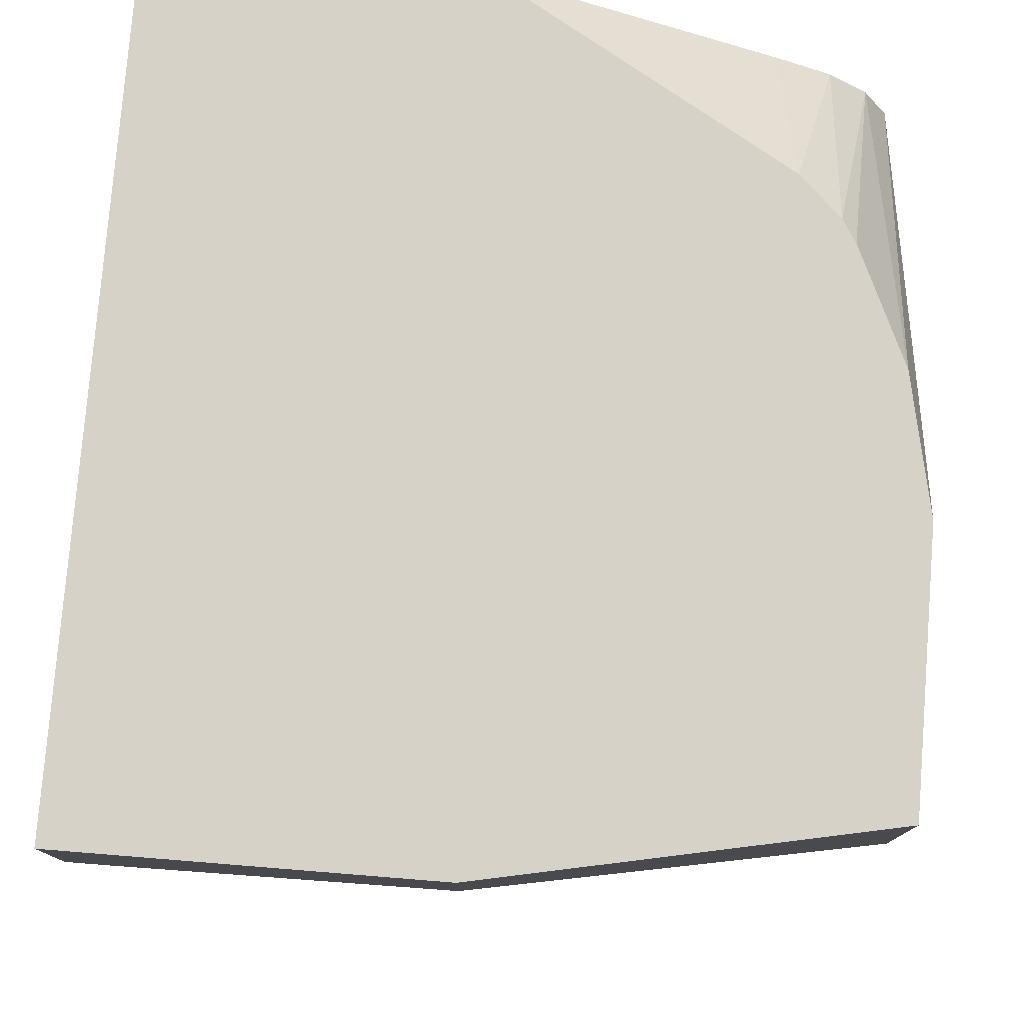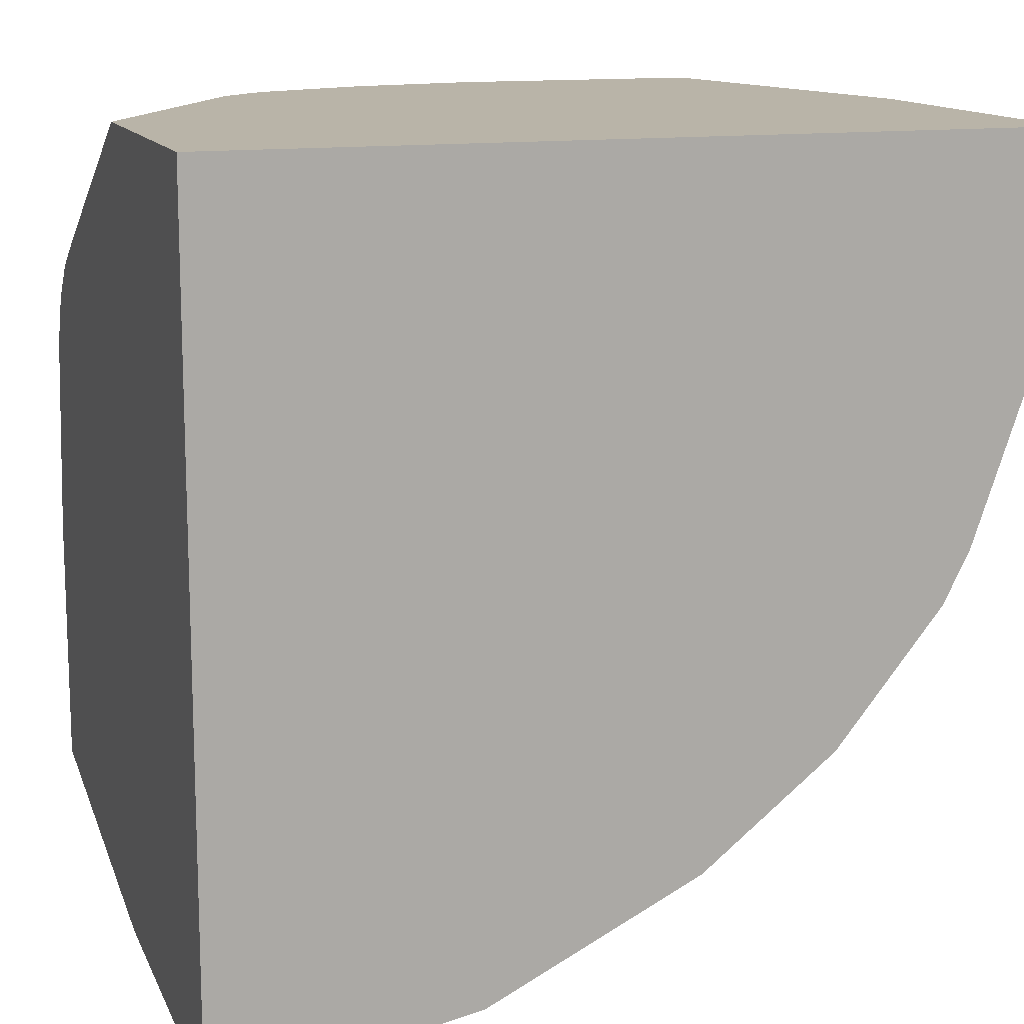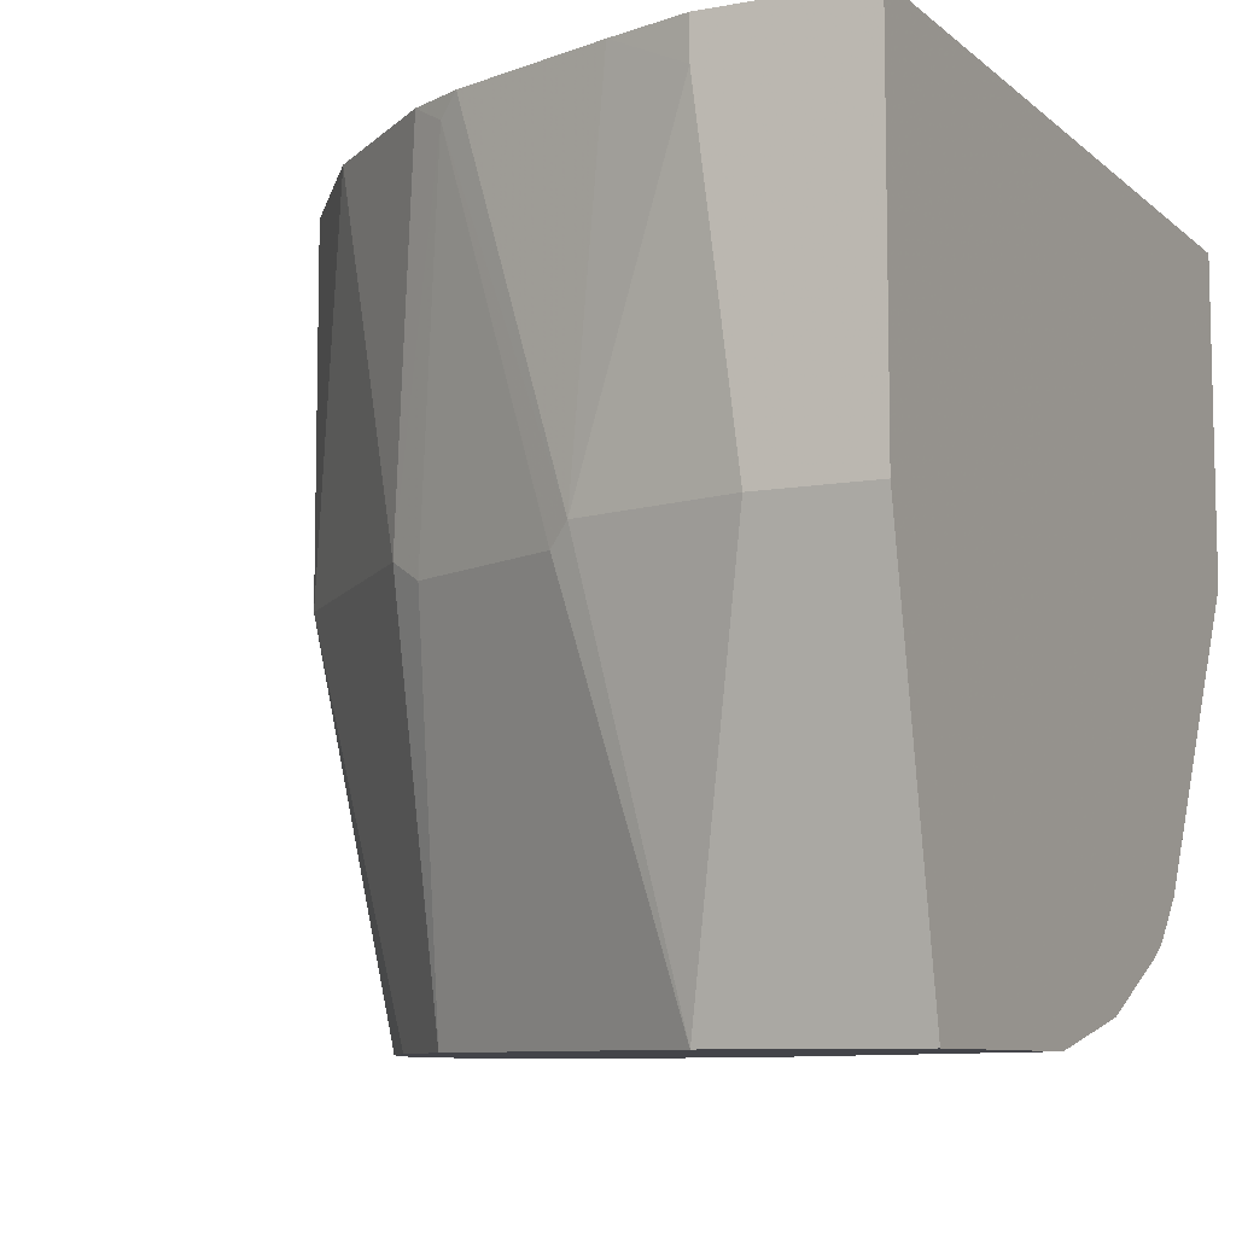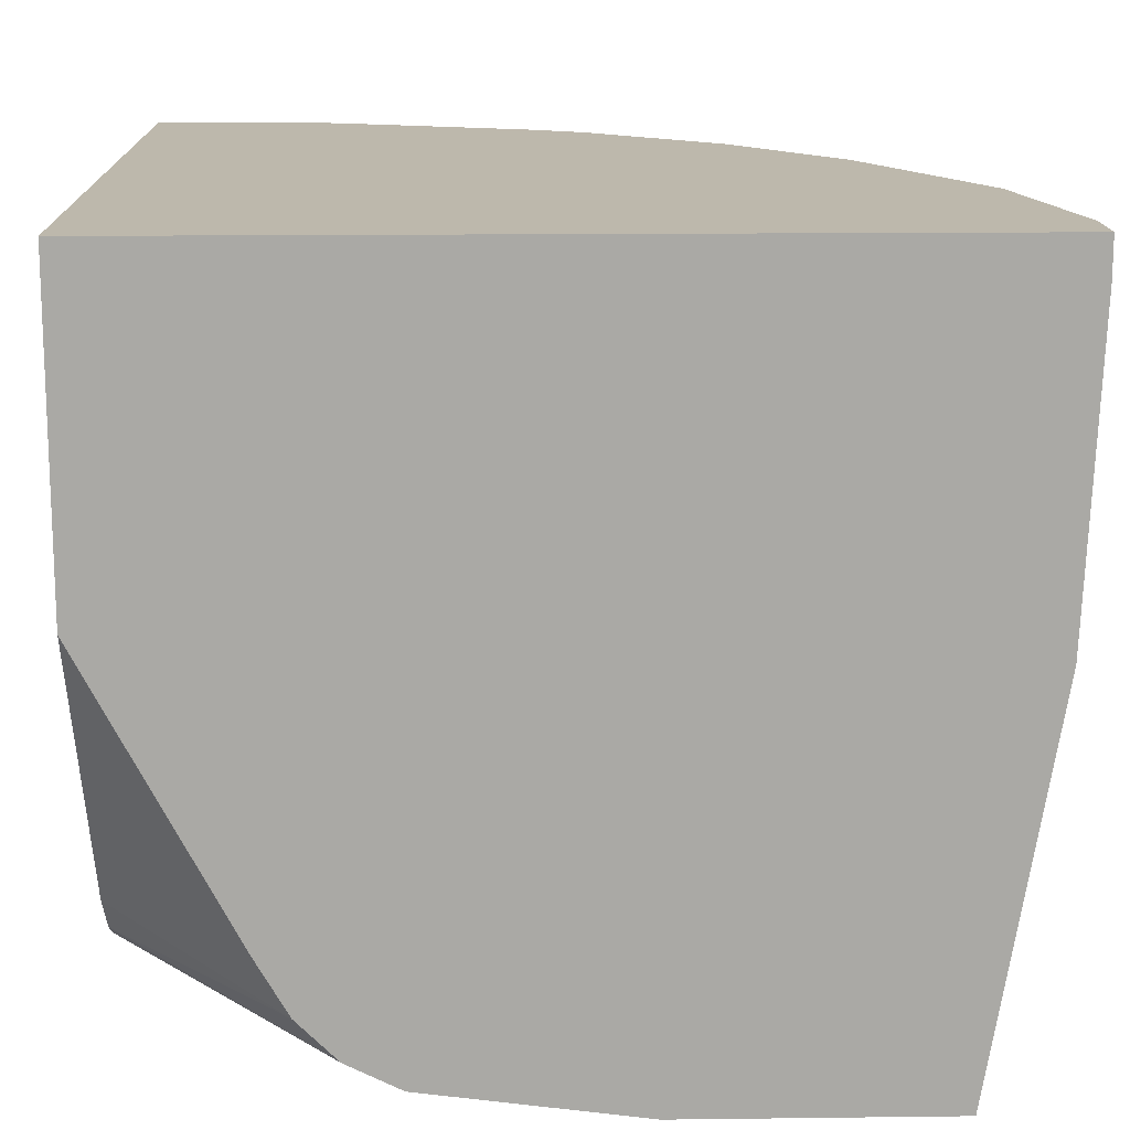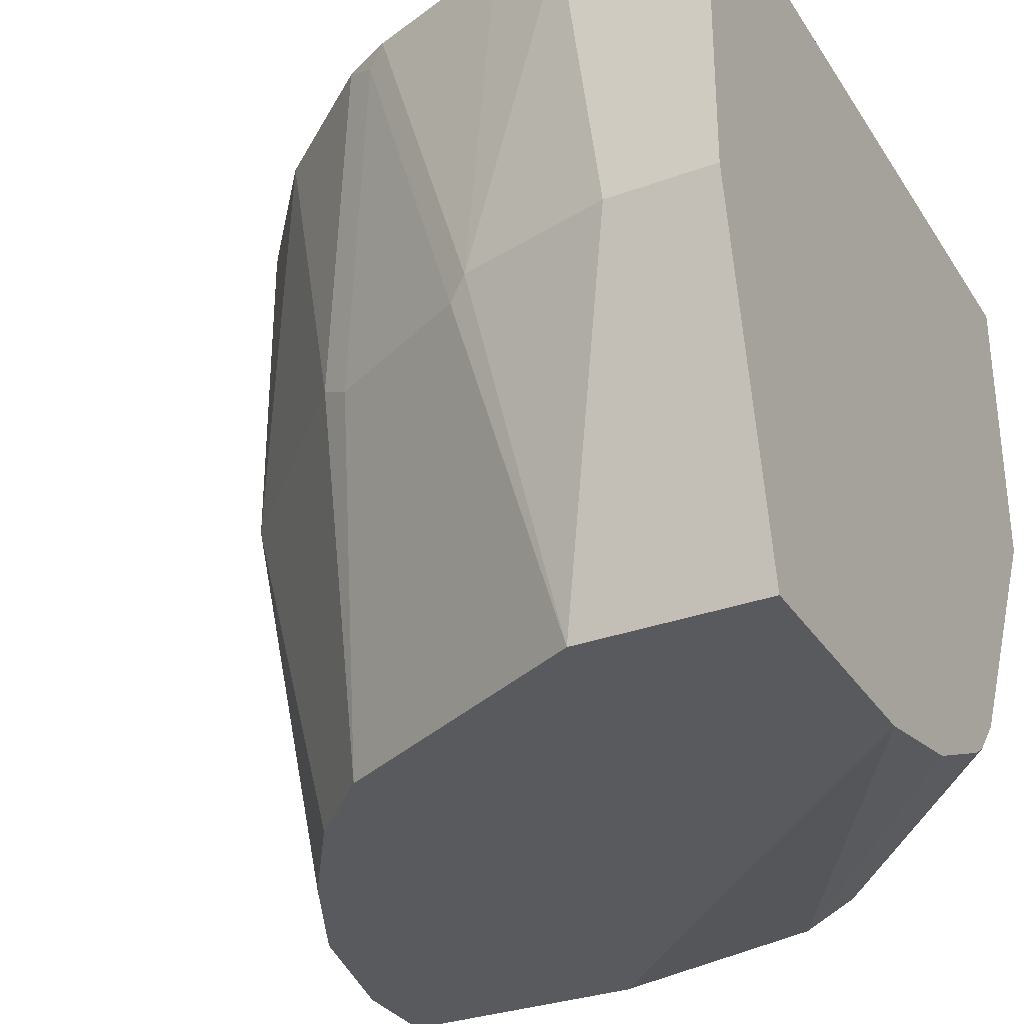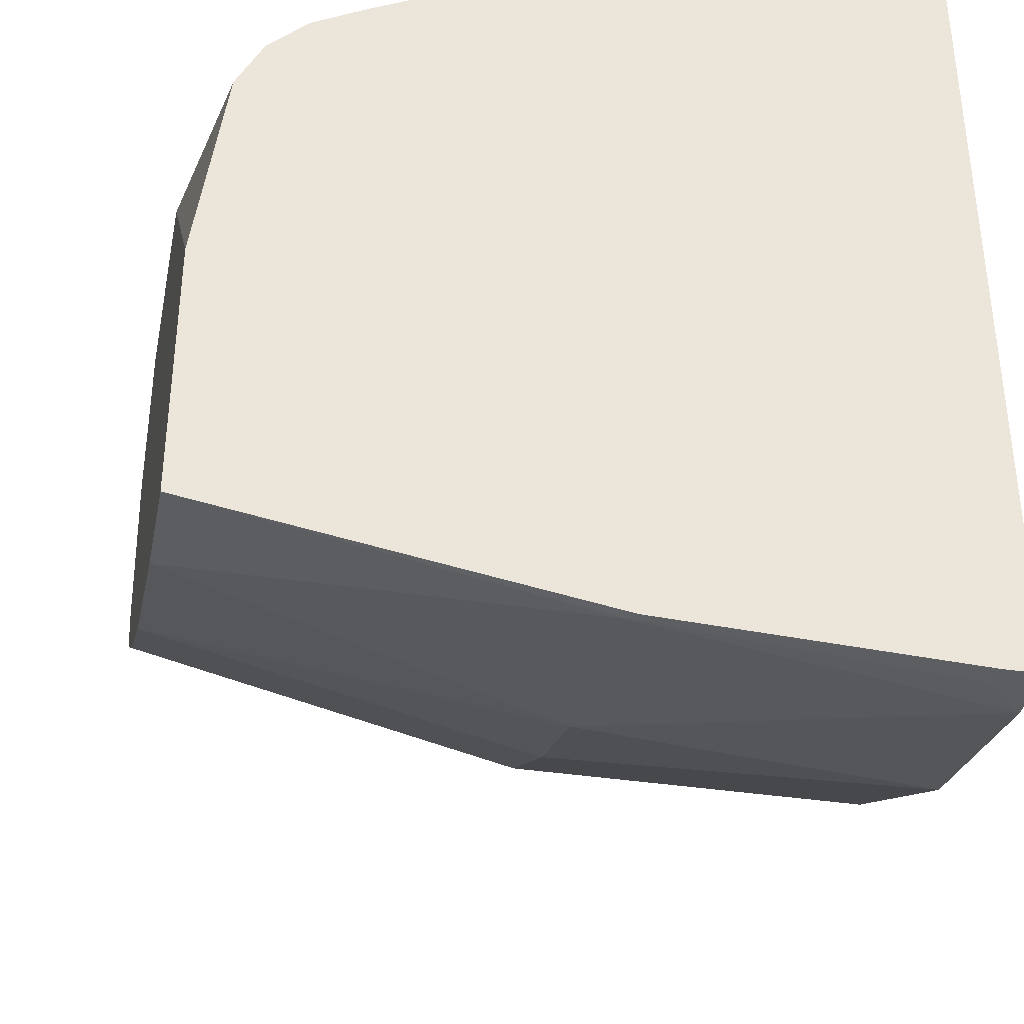
<metadata>
{"format":"obj","ext":"obj","renderer":"f3d","projection":"perspective","resolution":1024,"background":"white","views":[{"elev":78.1,"azim":94.6,"up":"+Y"},{"elev":13.2,"azim":-18.1,"up":"+Y"},{"elev":-8.5,"azim":116.6,"up":"+Z"},{"elev":14.9,"azim":-91.5,"up":"+Z"},{"elev":-31.3,"azim":117.5,"up":"+Z"},{"elev":-36.8,"azim":-101.4,"up":"+Y"}]}
</metadata>
<code>
v -0.02686 -0.2471 -0.2259
v -0.02018 -0.2338 -0.2338
v -0.01625 -0.2259 -0.2259
v -4.8e-07 -0.1773 -0.3708
v -0.004055 -0.1854 -0.3788
v -0.0363 -0.2499 -0.3788
v -0.04301 -0.2633 -0.3708
v -0.06984 -0.3008 -0.2259
v -0.1236 -0.3439 -0.3708
v -0.1236 -0.3439 -0.2259
v -0.3152 -0.403 -0.2259
v -0.2095 -0.3868 -0.2259
v -0.1773 -0.3708 -0.3708
v -0.2257 -0.3869 -0.3708
v -0.2904 -0.403 -0.2259
v -0.3117 -0.3976 -0.3708
v -0.3063 -0.403 -0.2418
v -0.3152 -0.403 -0.2418
v -0.3152 -0.3976 -0.3672
v -0.3153 -0.3708 -0.5273
v -0.3153 -0.1267 -0.4664
v -0.3153 -0.1397 -0.489
v -0.2472 -0.06783 -0.4729
v -0.3152 -0.06783 -0.3546
v -0.3152 -0.06783 -0.2259
v 0.01609 -0.06783 -0.2259
v -0.1233 -0.06783 -0.5273
v -0.1773 -0.06783 -0.5158
v -0.2227 -0.06783 -0.495
v -0.2315 -0.06783 -0.4894
v -0.3153 -0.1558 -0.5051
v -0.3153 -0.1773 -0.5158
v -0.3153 -0.2636 -0.5273
v -0.01612 -0.06783 -0.5273
v -0.1075 -0.2955 -0.5273
v -0.2095 -0.3546 -0.5273
v -0.274 -0.3708 -0.5273
v -0.1558 -0.3278 -0.5273
v -0.07524 -0.2633 -0.5273
v -0.01612 -0.1451 -0.5273
v 0.01609 -0.1129 -0.3708
v 0.01609 -0.06783 -0.3708
v 0.01609 -0.129 -0.2418
v 0.005935 -0.1615 -0.2259
v 0.01609 -0.129 -0.2259
f 39 6 7
f 39 7 35
f 9 35 7
f 9 38 35
f 9 10 13
f 9 13 38
f 38 13 36
f 14 36 13
f 35 20 34
f 37 14 16
f 37 16 20
f 37 20 36
f 36 20 35
f 39 5 6
f 34 20 27
f 33 27 20
f 33 20 31
f 32 33 31
f 37 36 14
f 40 5 39
f 42 34 27
f 40 41 4
f 32 27 33
f 22 31 20
f 19 20 16
f 38 36 35
f 1 26 11
f 3 45 1
f 45 26 1
f 45 43 26
f 44 45 3
f 44 3 4
f 44 4 43
f 41 43 4
f 41 26 43
f 42 26 41
f 42 27 26
f 39 35 34
f 40 39 34
f 40 34 42
f 40 42 41
f 40 4 5
f 44 43 45
f 28 27 32
f 29 28 31
f 15 11 17
f 15 17 16
f 15 16 14
f 15 14 12
f 12 14 13
f 12 13 10
f 12 10 11
f 10 1 11
f 15 12 11
f 8 1 10
f 8 9 7
f 2 1 7
f 2 7 6
f 2 6 5
f 2 5 4
f 2 4 3
f 2 3 1
f 28 32 31
f 8 10 9
f 18 17 11
f 8 7 1
f 18 19 16
f 30 29 31
f 18 16 17
f 30 31 22
f 30 22 23
f 29 23 28
f 28 23 27
f 24 27 23
f 24 25 27
f 27 25 26
f 30 23 29
f 21 11 25
f 21 25 24
f 21 24 23
f 21 23 22
f 21 22 20
f 21 20 11
f 18 20 19
f 25 11 26
f 18 11 20

</code>
